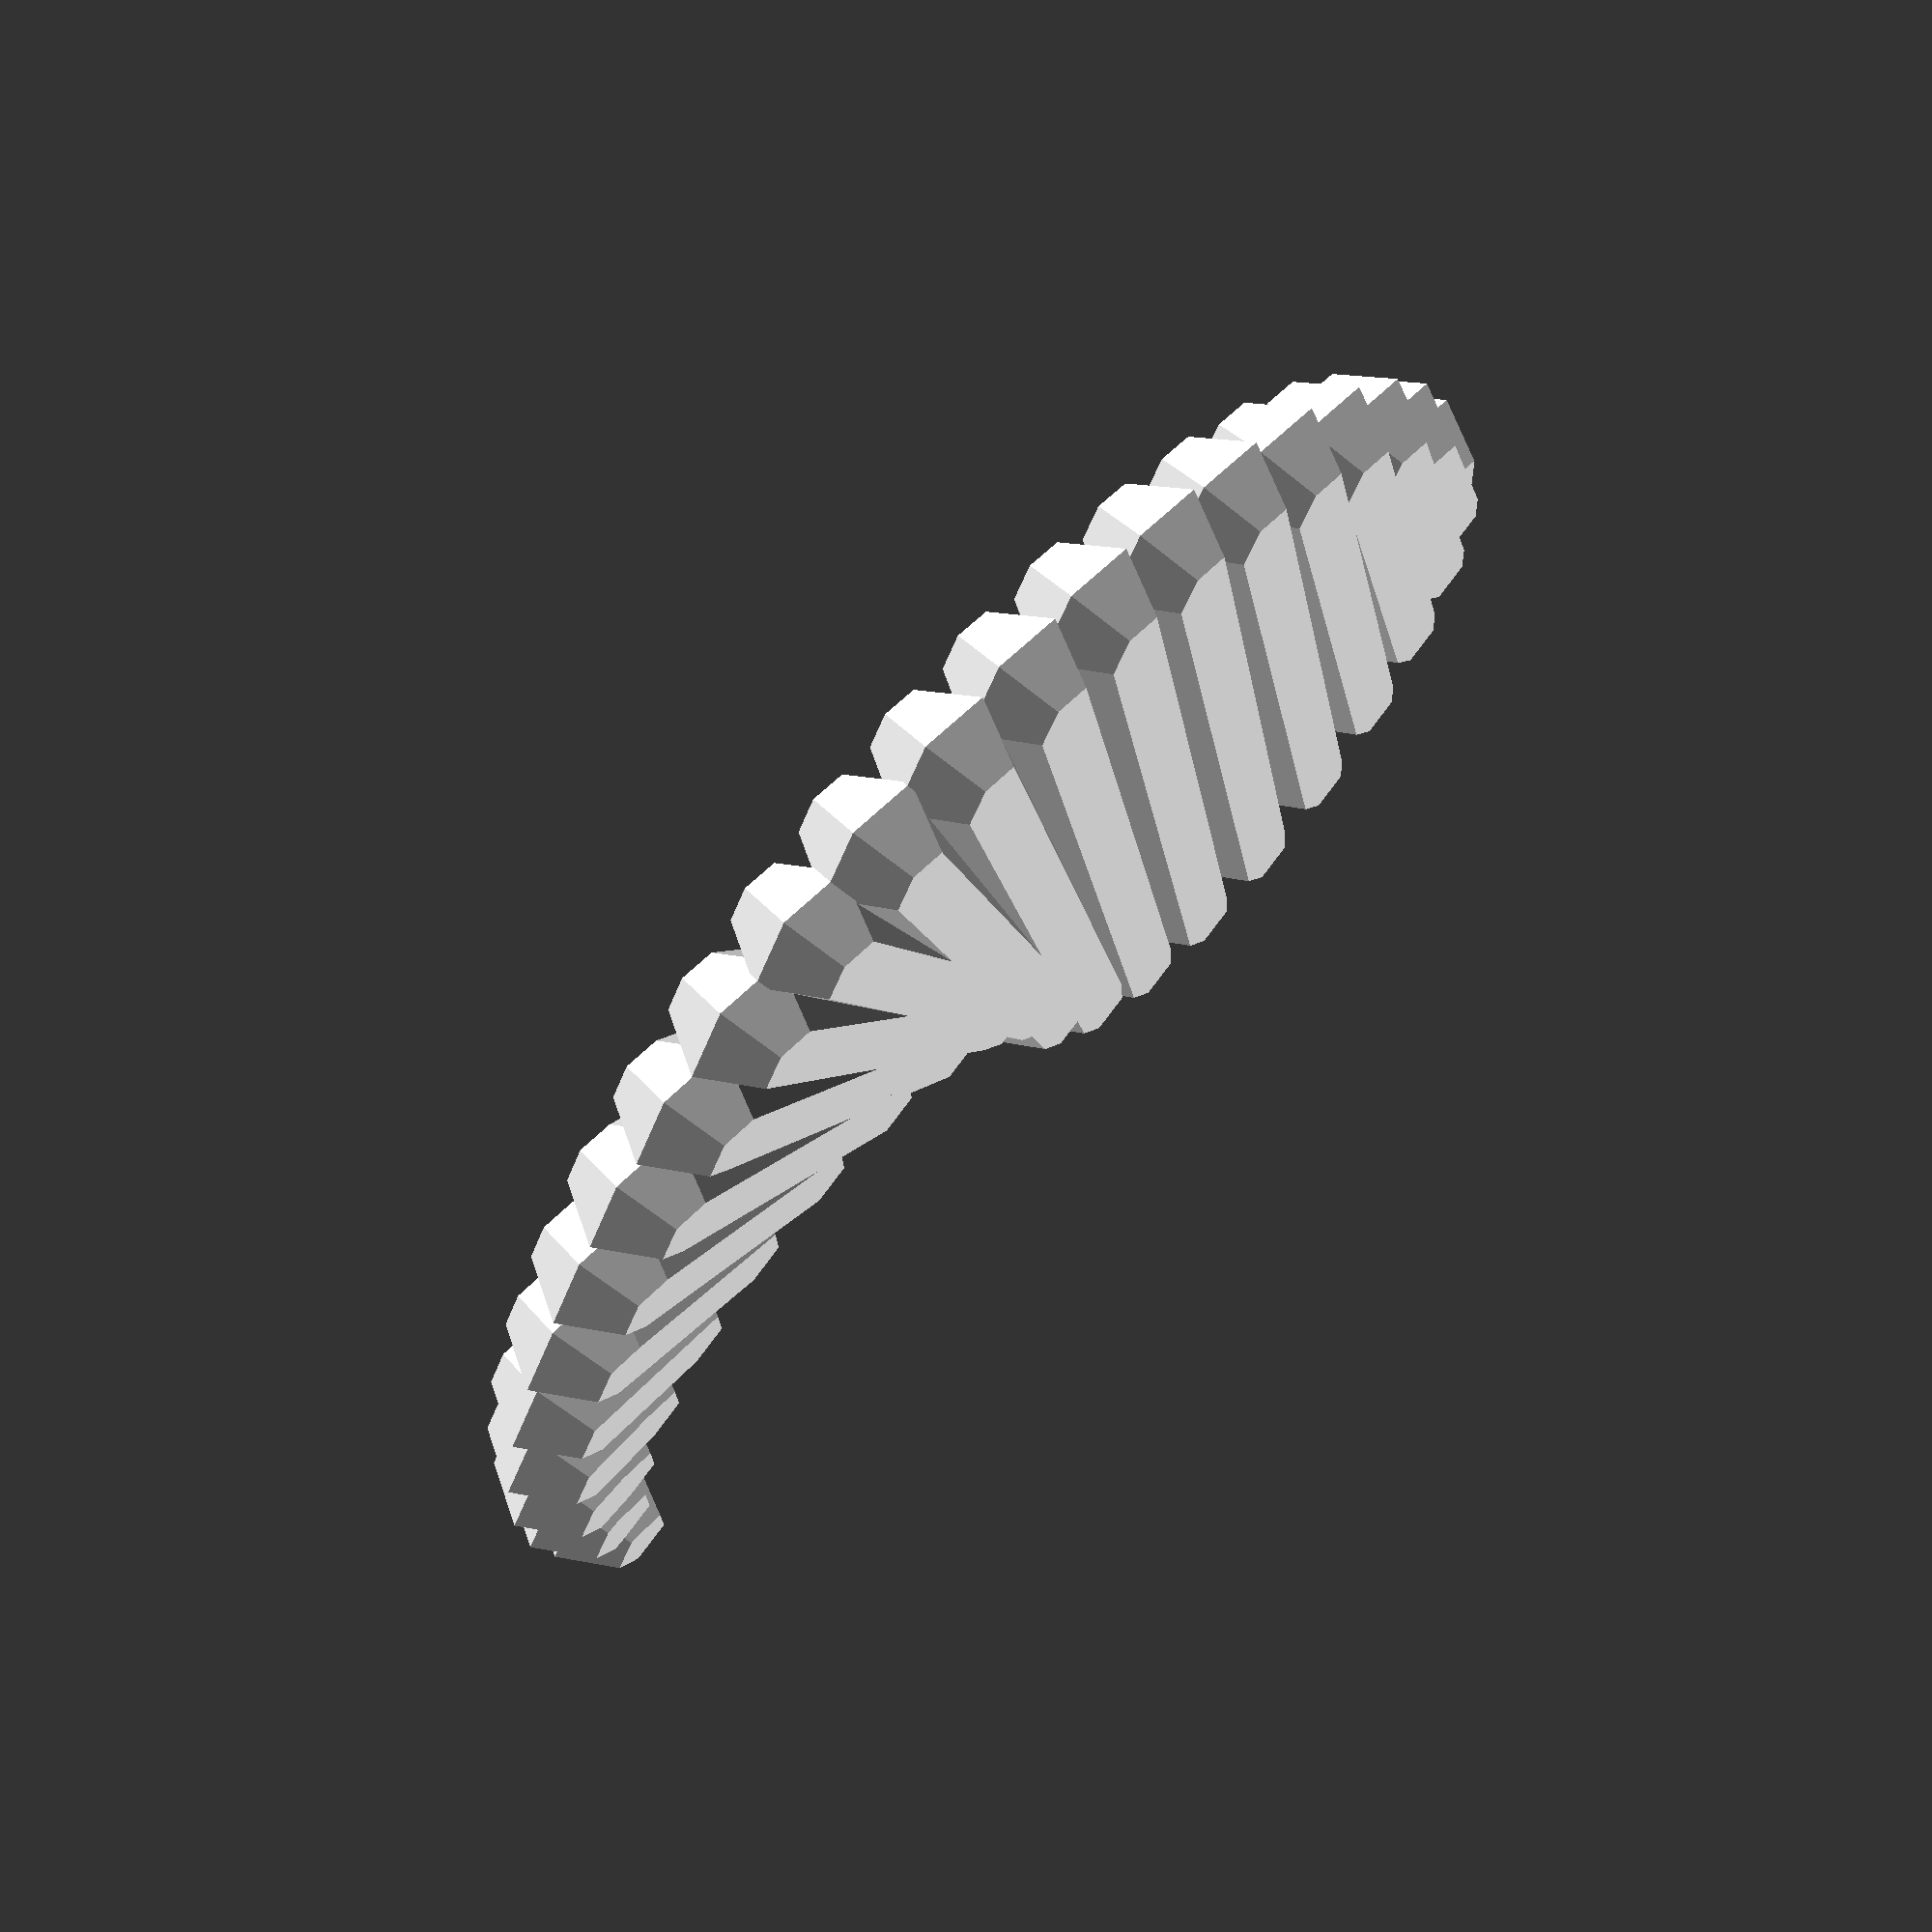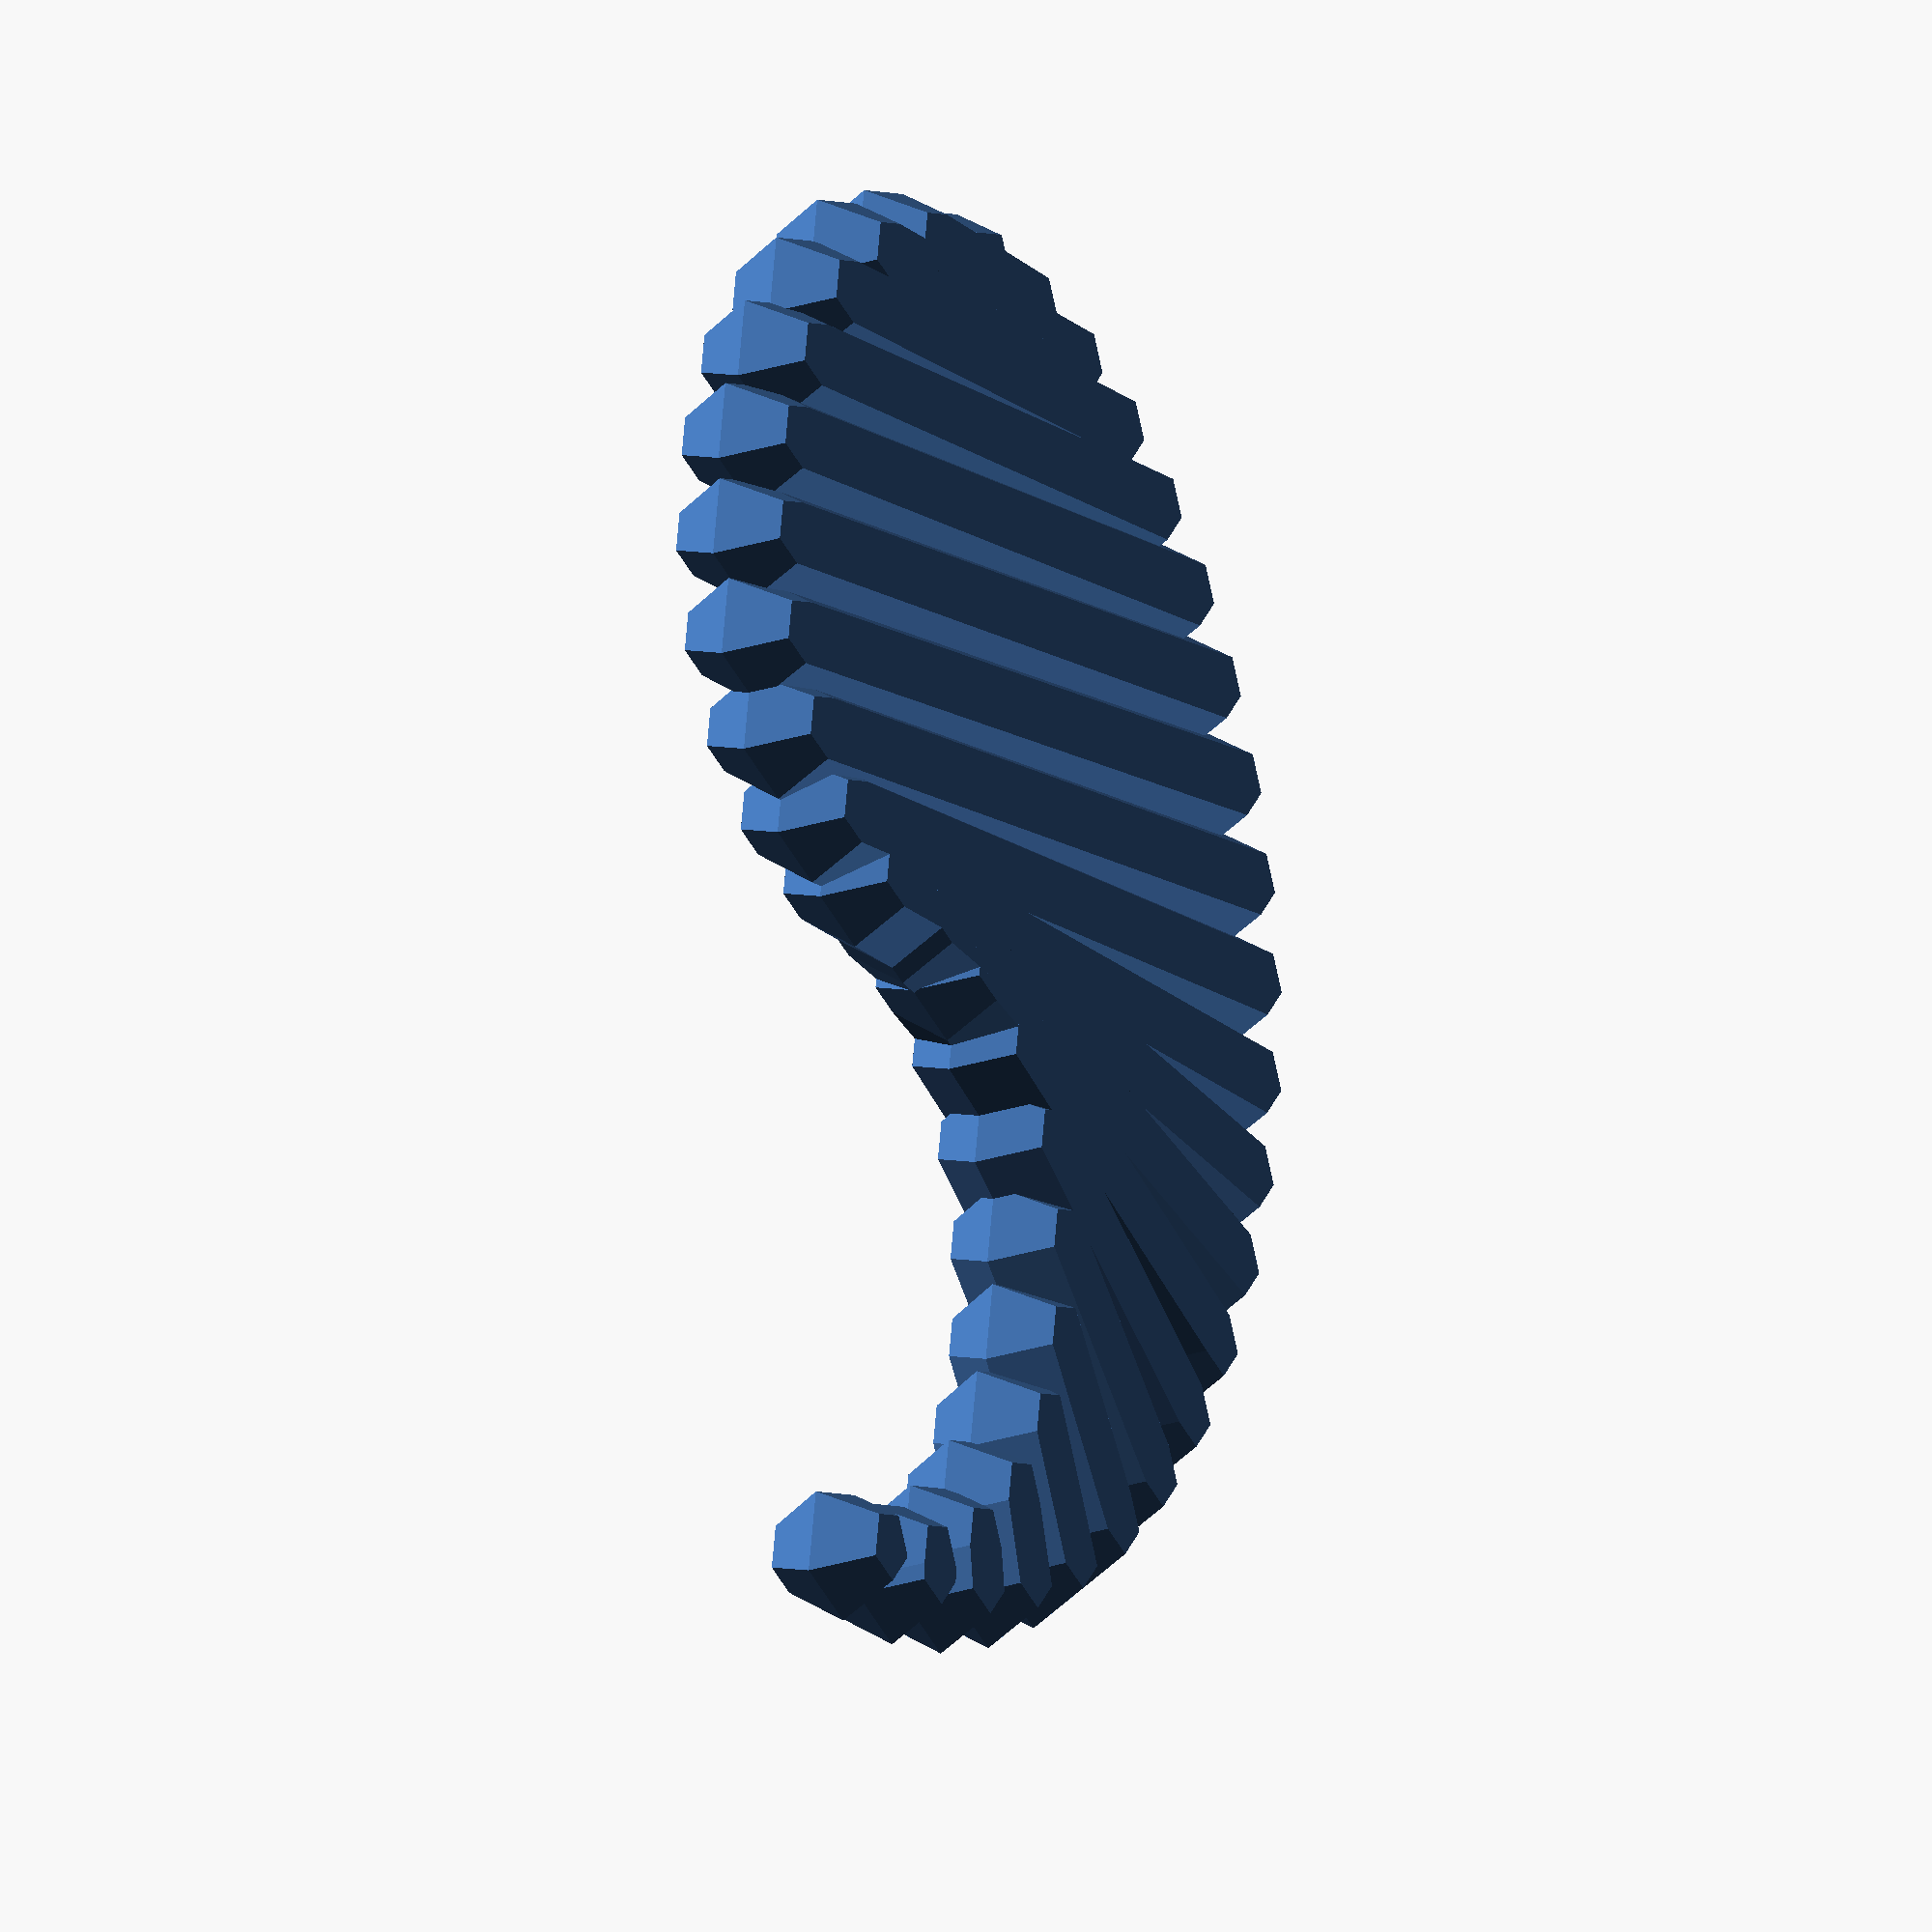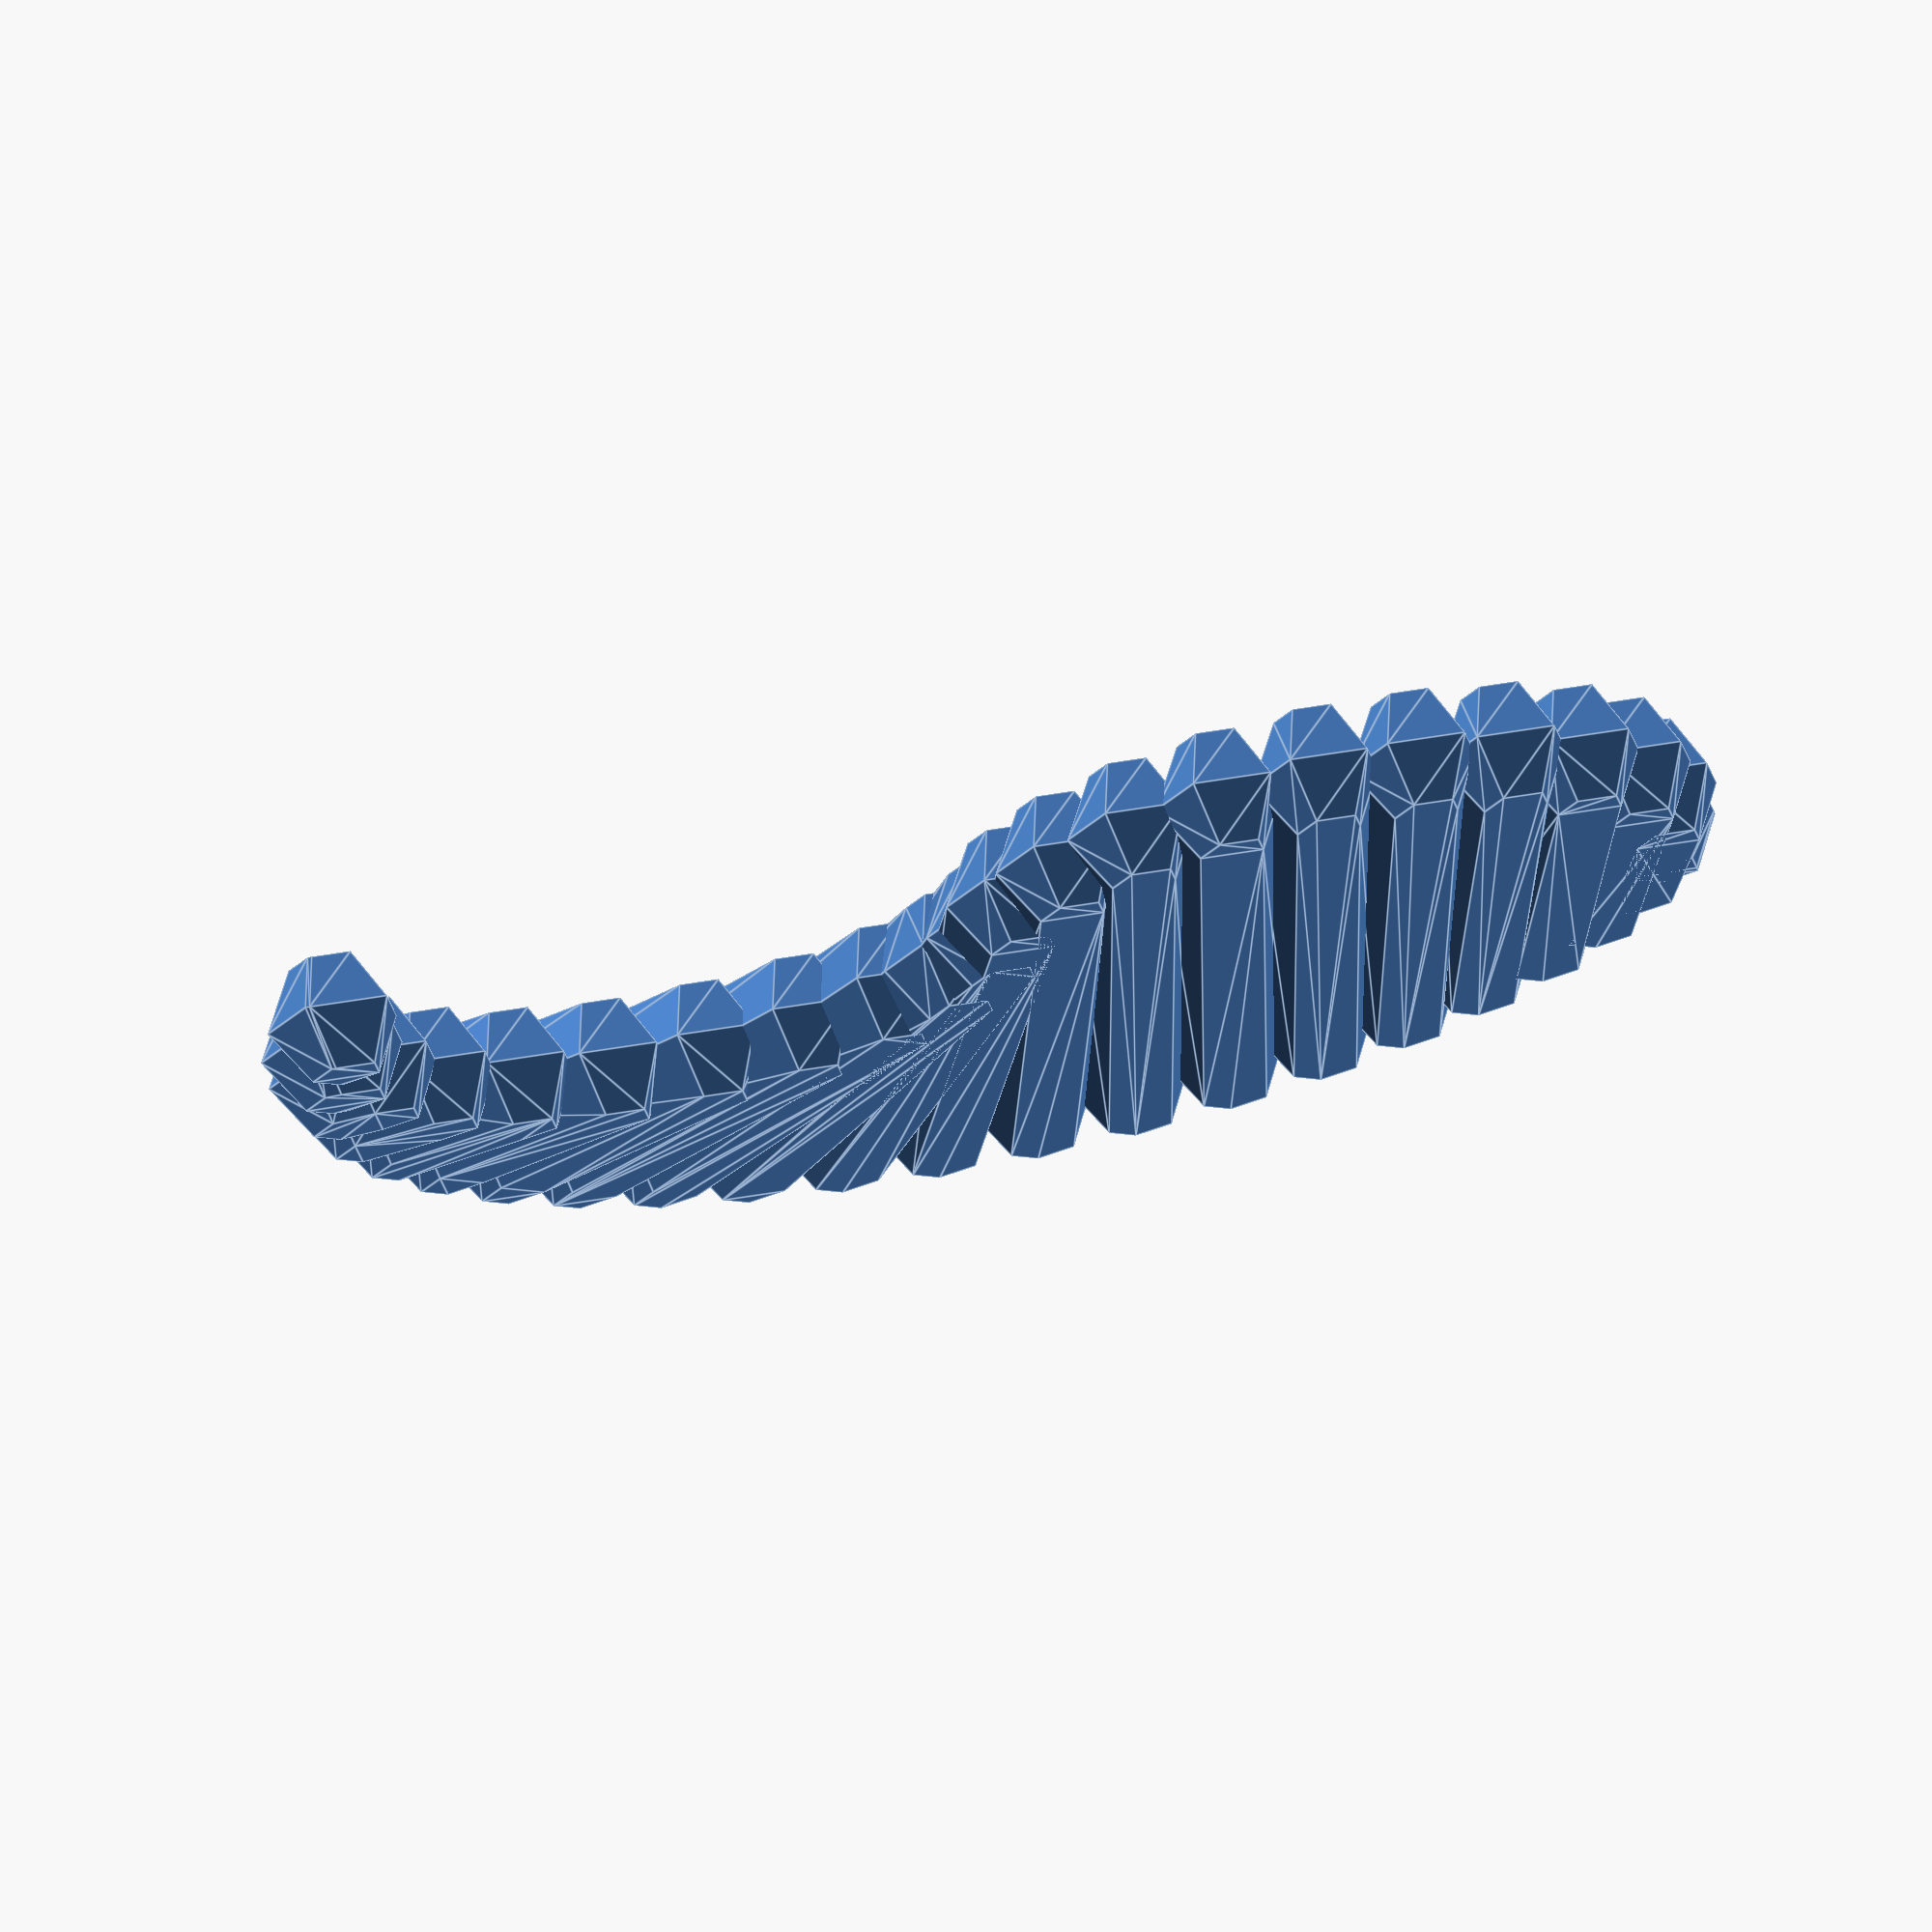
<openscad>
r=5;
for(i=[1:360/21.4:359]){
hull(){
 translate([0,2*r,0])translate([-sin(i)*r,-(((sign(sin(i))*cos(i)+0.99*sign(sin(i))))*(r)),0]){sphere(1,$fn10);
//text(str(i));
}
translate([0,2*r,0])translate([sin(i/2)*r*2,-cos(i/2)*r*2,0]){sphere(1,$fn10);
//text(str(i));
}

}}

</openscad>
<views>
elev=293.8 azim=248.2 roll=310.7 proj=p view=solid
elev=192.2 azim=349.9 roll=60.9 proj=o view=solid
elev=285.9 azim=79.1 roll=168.2 proj=o view=edges
</views>
